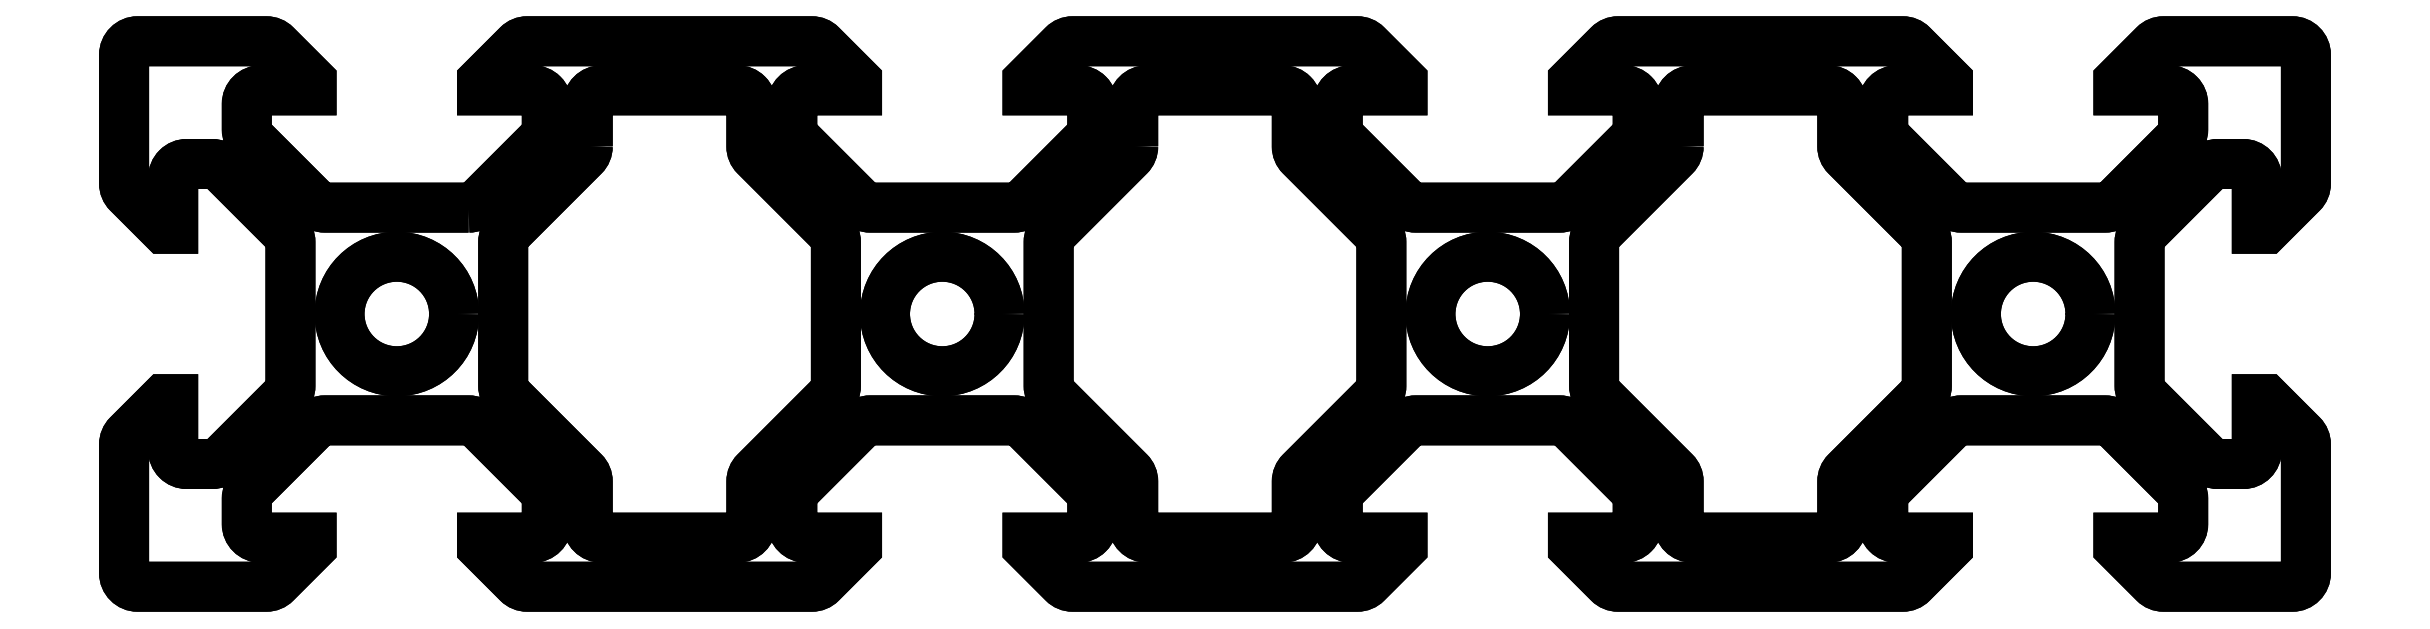
<metadata>
{"format":"dxf","ext":"dxf","renderer":"ezdxf+matplotlib","layout":"modelspace","background":"white","min_lineweight":24,"dpi":150}
</metadata>
<code>
0
SECTION
2
ENTITIES
0
LWPOLYLINE
8
0
90
208
70
1
43
0
10
12.63
20
-6.1
10
7.368
20
-6.1
42
-0.1989
10
7.014
20
-5.954
10
4.646
20
-3.586
42
-0.1989
10
4.5
20
-3.232
10
4.5
20
-2.3
42
-0.4142
10
5
20
-1.8
10
6.875
20
-1.8
10
6.875
20
-1.455
10
5.566
20
-0.1464
42
0.1989
10
5.213
20
3.469e-17
10
0.5
20
0
42
0.4142
10
0
20
-0.5
10
0
20
-5.213
42
0.1989
10
0.1464
20
-5.566
10
1.455
20
-6.875
10
1.8
20
-6.875
10
1.8
20
-5
42
-0.4142
10
2.3
20
-4.5
10
3.232
20
-4.5
42
-0.1989
10
3.586
20
-4.646
10
5.954
20
-7.014
42
-0.1989
10
6.1
20
-7.368
10
6.1
20
-12.63
42
-0.1989
10
5.954
20
-12.99
10
3.586
20
-15.35
42
-0.1989
10
3.232
20
-15.5
10
2.3
20
-15.5
42
-0.4142
10
1.8
20
-15
10
1.8
20
-13.12
10
1.455
20
-13.12
10
0.1464
20
-14.43
42
0.1989
10
-6.939e-17
20
-14.79
10
0
20
-19.5
42
0.4142
10
0.5
20
-20
10
5.213
20
-20
42
0.1989
10
5.566
20
-19.85
10
6.875
20
-18.55
10
6.875
20
-18.2
10
5
20
-18.2
42
-0.4142
10
4.5
20
-17.7
10
4.5
20
-16.77
42
-0.1989
10
4.646
20
-16.41
10
7.014
20
-14.05
42
-0.1989
10
7.368
20
-13.9
10
12.63
20
-13.9
42
-0.1989
10
12.99
20
-14.05
10
15.35
20
-16.41
42
-0.1989
10
15.5
20
-16.77
10
15.5
20
-17.7
42
-0.4142
10
15
20
-18.2
10
13.12
20
-18.2
10
13.12
20
-18.55
10
14.43
20
-19.85
42
0.1989
10
14.79
20
-20
10
25.21
20
-20
42
0.1989
10
25.57
20
-19.85
10
26.88
20
-18.55
10
26.88
20
-18.2
10
25
20
-18.2
42
-0.4142
10
24.5
20
-17.7
10
24.5
20
-16.77
42
-0.1989
10
24.65
20
-16.41
10
27.01
20
-14.05
42
-0.1989
10
27.37
20
-13.9
10
32.63
20
-13.9
42
-0.1989
10
32.99
20
-14.05
10
35.35
20
-16.41
42
-0.1989
10
35.5
20
-16.77
10
35.5
20
-17.7
42
-0.4142
10
35
20
-18.2
10
33.12
20
-18.2
10
33.12
20
-18.55
10
34.43
20
-19.85
42
0.1989
10
34.79
20
-20
10
45.21
20
-20
42
0.1989
10
45.57
20
-19.85
10
46.88
20
-18.55
10
46.88
20
-18.2
10
45
20
-18.2
42
-0.4142
10
44.5
20
-17.7
10
44.5
20
-16.77
42
-0.1989
10
44.65
20
-16.41
10
47.01
20
-14.05
42
-0.1989
10
47.37
20
-13.9
10
52.63
20
-13.9
42
-0.1989
10
52.99
20
-14.05
10
55.35
20
-16.41
42
-0.1989
10
55.5
20
-16.77
10
55.5
20
-17.7
42
-0.4142
10
55
20
-18.2
10
53.12
20
-18.2
10
53.12
20
-18.55
10
54.43
20
-19.85
42
0.1989
10
54.79
20
-20
10
65.21
20
-20
42
0.1989
10
65.57
20
-19.85
10
66.88
20
-18.55
10
66.88
20
-18.2
10
65
20
-18.2
42
-0.4142
10
64.5
20
-17.7
10
64.5
20
-16.77
42
-0.1989
10
64.65
20
-16.41
10
67.01
20
-14.05
42
-0.1989
10
67.37
20
-13.9
10
72.63
20
-13.9
42
-0.1989
10
72.99
20
-14.05
10
75.35
20
-16.41
42
-0.1989
10
75.5
20
-16.77
10
75.5
20
-17.7
42
-0.4142
10
75
20
-18.2
10
73.12
20
-18.2
10
73.12
20
-18.55
10
74.43
20
-19.85
42
0.1989
10
74.79
20
-20
10
79.5
20
-20
42
0.4142
10
80
20
-19.5
10
80
20
-14.79
42
0.1989
10
79.85
20
-14.43
10
78.55
20
-13.12
10
78.2
20
-13.12
10
78.2
20
-15
42
-0.4142
10
77.7
20
-15.5
10
76.77
20
-15.5
42
-0.1989
10
76.41
20
-15.35
10
74.05
20
-12.99
42
-0.1989
10
73.9
20
-12.63
10
73.9
20
-7.368
42
-0.1989
10
74.05
20
-7.014
10
76.41
20
-4.646
42
-0.1989
10
76.77
20
-4.5
10
77.7
20
-4.5
42
-0.4142
10
78.2
20
-5
10
78.2
20
-6.875
10
78.55
20
-6.875
10
79.85
20
-5.566
42
0.1989
10
80
20
-5.213
10
80
20
-0.5
42
0.4142
10
79.5
20
0
10
74.79
20
0
42
0.1989
10
74.43
20
-0.1464
10
73.12
20
-1.455
10
73.12
20
-1.8
10
75
20
-1.8
42
-0.4142
10
75.5
20
-2.3
10
75.5
20
-3.232
42
-0.1989
10
75.35
20
-3.586
10
72.99
20
-5.954
42
-0.1989
10
72.63
20
-6.1
10
67.37
20
-6.1
42
-0.1989
10
67.01
20
-5.954
10
64.65
20
-3.586
42
-0.1989
10
64.5
20
-3.232
10
64.5
20
-2.3
42
-0.4142
10
65
20
-1.8
10
66.88
20
-1.8
10
66.88
20
-1.455
10
65.57
20
-0.1464
42
0.1989
10
65.21
20
1.041e-16
10
54.79
20
0
42
0.1989
10
54.43
20
-0.1464
10
53.12
20
-1.455
10
53.12
20
-1.8
10
55
20
-1.8
42
-0.4142
10
55.5
20
-2.3
10
55.5
20
-3.232
42
-0.1989
10
55.35
20
-3.586
10
52.99
20
-5.954
42
-0.1989
10
52.63
20
-6.1
10
47.37
20
-6.1
42
-0.1989
10
47.01
20
-5.954
10
44.65
20
-3.586
42
-0.1989
10
44.5
20
-3.232
10
44.5
20
-2.3
42
-0.4142
10
45
20
-1.8
10
46.88
20
-1.8
10
46.88
20
-1.455
10
45.57
20
-0.1464
42
0.1989
10
45.21
20
6.939e-17
10
34.79
20
0
42
0.1989
10
34.43
20
-0.1464
10
33.12
20
-1.455
10
33.12
20
-1.8
10
35
20
-1.8
42
-0.4142
10
35.5
20
-2.3
10
35.5
20
-3.232
42
-0.1989
10
35.35
20
-3.586
10
32.99
20
-5.954
42
-0.1989
10
32.63
20
-6.1
10
27.37
20
-6.1
42
-0.1989
10
27.01
20
-5.954
10
24.65
20
-3.586
42
-0.1989
10
24.5
20
-3.232
10
24.5
20
-2.3
42
-0.4142
10
25
20
-1.8
10
26.88
20
-1.8
10
26.88
20
-1.455
10
25.57
20
-0.1464
42
0.1989
10
25.21
20
1.041e-16
10
14.79
20
0
42
0.1989
10
14.43
20
-0.1464
10
13.12
20
-1.455
10
13.12
20
-1.8
10
15
20
-1.8
42
-0.4142
10
15.5
20
-2.3
10
15.5
20
-3.232
42
-0.1989
10
15.35
20
-3.586
10
12.99
20
-5.954
42
-0.1989
0
LWPOLYLINE
8
0
90
24
70
1
43
0
10
17
20
-3.854
10
17
20
-2.3
42
-0.4142
10
17.5
20
-1.8
10
22.5
20
-1.8
42
-0.4142
10
23
20
-2.3
10
23
20
-3.854
42
0.1989
10
23.15
20
-4.207
10
25.95
20
-7.014
42
-0.1989
10
26.1
20
-7.368
10
26.1
20
-12.63
42
-0.1989
10
25.95
20
-12.99
10
23.15
20
-15.79
42
0.1989
10
23
20
-16.15
10
23
20
-17.7
42
-0.4142
10
22.5
20
-18.2
10
17.5
20
-18.2
42
-0.4142
10
17
20
-17.7
10
17
20
-16.15
42
0.1989
10
16.85
20
-15.79
10
14.05
20
-12.99
42
-0.1989
10
13.9
20
-12.63
10
13.9
20
-7.368
42
-0.1989
10
14.05
20
-7.014
10
16.85
20
-4.207
42
0.1989
0
LWPOLYLINE
8
0
90
24
70
1
43
0
10
37
20
-3.854
10
37
20
-2.3
42
-0.4142
10
37.5
20
-1.8
10
42.5
20
-1.8
42
-0.4142
10
43
20
-2.3
10
43
20
-3.854
42
0.1989
10
43.15
20
-4.207
10
45.95
20
-7.014
42
-0.1989
10
46.1
20
-7.368
10
46.1
20
-12.63
42
-0.1989
10
45.95
20
-12.99
10
43.15
20
-15.79
42
0.1989
10
43
20
-16.15
10
43
20
-17.7
42
-0.4142
10
42.5
20
-18.2
10
37.5
20
-18.2
42
-0.4142
10
37
20
-17.7
10
37
20
-16.15
42
0.1989
10
36.85
20
-15.79
10
34.05
20
-12.99
42
-0.1989
10
33.9
20
-12.63
10
33.9
20
-7.368
42
-0.1989
10
34.05
20
-7.014
10
36.85
20
-4.207
42
0.1989
0
LWPOLYLINE
8
0
90
24
70
1
43
0
10
57
20
-3.854
10
57
20
-2.3
42
-0.4142
10
57.5
20
-1.8
10
62.5
20
-1.8
42
-0.4142
10
63
20
-2.3
10
63
20
-3.854
42
0.1989
10
63.15
20
-4.207
10
65.95
20
-7.014
42
-0.1989
10
66.1
20
-7.368
10
66.1
20
-12.63
42
-0.1989
10
65.95
20
-12.99
10
63.15
20
-15.79
42
0.1989
10
63
20
-16.15
10
63
20
-17.7
42
-0.4142
10
62.5
20
-18.2
10
57.5
20
-18.2
42
-0.4142
10
57
20
-17.7
10
57
20
-16.15
42
0.1989
10
56.85
20
-15.79
10
54.05
20
-12.99
42
-0.1989
10
53.9
20
-12.63
10
53.9
20
-7.368
42
-0.1989
10
54.05
20
-7.014
10
56.85
20
-4.207
42
0.1989
0
CIRCLE
8
0
10
10
20
-10
30
0
40
2.1
210
2.428e-17
220
-9.438e-16
230
1
0
CIRCLE
8
0
10
30
20
-10
30
0
40
2.1
210
2.428e-17
220
-9.438e-16
230
1
0
CIRCLE
8
0
10
50
20
-10
30
0
40
2.1
210
2.428e-17
220
-9.438e-16
230
1
0
CIRCLE
8
0
10
70
20
-10
30
0
40
2.1
210
2.428e-17
220
-9.438e-16
230
1
0
LWPOLYLINE
8
0
90
208
70
1
43
0
10
12.63
20
-6.1
10
7.368
20
-6.1
42
-0.1989
10
7.014
20
-5.954
10
4.646
20
-3.586
42
-0.1989
10
4.5
20
-3.232
10
4.5
20
-2.3
42
-0.4142
10
5
20
-1.8
10
6.875
20
-1.8
10
6.875
20
-1.455
10
5.566
20
-0.1464
42
0.1989
10
5.213
20
1.041e-16
10
0.5
20
0
42
0.4142
10
-2.849e-31
20
-0.5
10
0
20
-5.213
42
0.1989
10
0.1464
20
-5.566
10
1.455
20
-6.875
10
1.8
20
-6.875
10
1.8
20
-5
42
-0.4142
10
2.3
20
-4.5
10
3.232
20
-4.5
42
-0.1989
10
3.586
20
-4.646
10
5.954
20
-7.014
42
-0.1989
10
6.1
20
-7.368
10
6.1
20
-12.63
42
-0.1989
10
5.954
20
-12.99
10
3.586
20
-15.35
42
-0.1989
10
3.232
20
-15.5
10
2.3
20
-15.5
42
-0.4142
10
1.8
20
-15
10
1.8
20
-13.12
10
1.455
20
-13.12
10
0.1464
20
-14.43
42
0.1989
10
-6.939e-17
20
-14.79
10
0
20
-19.5
42
0.4142
10
0.5
20
-20
10
5.213
20
-20
42
0.1989
10
5.566
20
-19.85
10
6.875
20
-18.55
10
6.875
20
-18.2
10
5
20
-18.2
42
-0.4142
10
4.5
20
-17.7
10
4.5
20
-16.77
42
-0.1989
10
4.646
20
-16.41
10
7.014
20
-14.05
42
-0.1989
10
7.368
20
-13.9
10
12.63
20
-13.9
42
-0.1989
10
12.99
20
-14.05
10
15.35
20
-16.41
42
-0.1989
10
15.5
20
-16.77
10
15.5
20
-17.7
42
-0.4142
10
15
20
-18.2
10
13.12
20
-18.2
10
13.12
20
-18.55
10
14.43
20
-19.85
42
0.1989
10
14.79
20
-20
10
25.21
20
-20
42
0.1989
10
25.57
20
-19.85
10
26.88
20
-18.55
10
26.88
20
-18.2
10
25
20
-18.2
42
-0.4142
10
24.5
20
-17.7
10
24.5
20
-16.77
42
-0.1989
10
24.65
20
-16.41
10
27.01
20
-14.05
42
-0.1989
10
27.37
20
-13.9
10
32.63
20
-13.9
42
-0.1989
10
32.99
20
-14.05
10
35.35
20
-16.41
42
-0.1989
10
35.5
20
-16.77
10
35.5
20
-17.7
42
-0.4142
10
35
20
-18.2
10
33.12
20
-18.2
10
33.12
20
-18.55
10
34.43
20
-19.85
42
0.1989
10
34.79
20
-20
10
45.21
20
-20
42
0.1989
10
45.57
20
-19.85
10
46.88
20
-18.55
10
46.88
20
-18.2
10
45
20
-18.2
42
-0.4142
10
44.5
20
-17.7
10
44.5
20
-16.77
42
-0.1989
10
44.65
20
-16.41
10
47.01
20
-14.05
42
-0.1989
10
47.37
20
-13.9
10
52.63
20
-13.9
42
-0.1989
10
52.99
20
-14.05
10
55.35
20
-16.41
42
-0.1989
10
55.5
20
-16.77
10
55.5
20
-17.7
42
-0.4142
10
55
20
-18.2
10
53.12
20
-18.2
10
53.12
20
-18.55
10
54.43
20
-19.85
42
0.1989
10
54.79
20
-20
10
65.21
20
-20
42
0.1989
10
65.57
20
-19.85
10
66.88
20
-18.55
10
66.88
20
-18.2
10
65
20
-18.2
42
-0.4142
10
64.5
20
-17.7
10
64.5
20
-16.77
42
-0.1989
10
64.65
20
-16.41
10
67.01
20
-14.05
42
-0.1989
10
67.37
20
-13.9
10
72.63
20
-13.9
42
-0.1989
10
72.99
20
-14.05
10
75.35
20
-16.41
42
-0.1989
10
75.5
20
-16.77
10
75.5
20
-17.7
42
-0.4142
10
75
20
-18.2
10
73.12
20
-18.2
10
73.12
20
-18.55
10
74.43
20
-19.85
42
0.1989
10
74.79
20
-20
10
79.5
20
-20
42
0.4142
10
80
20
-19.5
10
80
20
-14.79
42
0.1989
10
79.85
20
-14.43
10
78.55
20
-13.12
10
78.2
20
-13.12
10
78.2
20
-15
42
-0.4142
10
77.7
20
-15.5
10
76.77
20
-15.5
42
-0.1989
10
76.41
20
-15.35
10
74.05
20
-12.99
42
-0.1989
10
73.9
20
-12.63
10
73.9
20
-7.368
42
-0.1989
10
74.05
20
-7.014
10
76.41
20
-4.646
42
-0.1989
10
76.77
20
-4.5
10
77.7
20
-4.5
42
-0.4142
10
78.2
20
-5
10
78.2
20
-6.875
10
78.55
20
-6.875
10
79.85
20
-5.566
42
0.1989
10
80
20
-5.213
10
80
20
-0.5
42
0.4142
10
79.5
20
8.106e-28
10
74.79
20
0
42
0.1989
10
74.43
20
-0.1464
10
73.12
20
-1.455
10
73.12
20
-1.8
10
75
20
-1.8
42
-0.4142
10
75.5
20
-2.3
10
75.5
20
-3.232
42
-0.1989
10
75.35
20
-3.586
10
72.99
20
-5.954
42
-0.1989
10
72.63
20
-6.1
10
67.37
20
-6.1
42
-0.1989
10
67.01
20
-5.954
10
64.65
20
-3.586
42
-0.1989
10
64.5
20
-3.232
10
64.5
20
-2.3
42
-0.4142
10
65
20
-1.8
10
66.88
20
-1.8
10
66.88
20
-1.455
10
65.57
20
-0.1464
42
0.1989
10
65.21
20
1.041e-16
10
54.79
20
0
42
0.1989
10
54.43
20
-0.1464
10
53.12
20
-1.455
10
53.12
20
-1.8
10
55
20
-1.8
42
-0.4142
10
55.5
20
-2.3
10
55.5
20
-3.232
42
-0.1989
10
55.35
20
-3.586
10
52.99
20
-5.954
42
-0.1989
10
52.63
20
-6.1
10
47.37
20
-6.1
42
-0.1989
10
47.01
20
-5.954
10
44.65
20
-3.586
42
-0.1989
10
44.5
20
-3.232
10
44.5
20
-2.3
42
-0.4142
10
45
20
-1.8
10
46.88
20
-1.8
10
46.88
20
-1.455
10
45.57
20
-0.1464
42
0.1989
10
45.21
20
3.469e-17
10
34.79
20
0
42
0.1989
10
34.43
20
-0.1464
10
33.12
20
-1.455
10
33.12
20
-1.8
10
35
20
-1.8
42
-0.4142
10
35.5
20
-2.3
10
35.5
20
-3.232
42
-0.1989
10
35.35
20
-3.586
10
32.99
20
-5.954
42
-0.1989
10
32.63
20
-6.1
10
27.37
20
-6.1
42
-0.1989
10
27.01
20
-5.954
10
24.65
20
-3.586
42
-0.1989
10
24.5
20
-3.232
10
24.5
20
-2.3
42
-0.4142
10
25
20
-1.8
10
26.88
20
-1.8
10
26.88
20
-1.455
10
25.57
20
-0.1464
42
0.1989
10
25.21
20
1.041e-16
10
14.79
20
0
42
0.1989
10
14.43
20
-0.1464
10
13.12
20
-1.455
10
13.12
20
-1.8
10
15
20
-1.8
42
-0.4142
10
15.5
20
-2.3
10
15.5
20
-3.232
42
-0.1989
10
15.35
20
-3.586
10
12.99
20
-5.954
42
-0.1989
0
LWPOLYLINE
8
0
90
24
70
1
43
0
10
17
20
-3.854
10
17
20
-2.3
42
-0.4142
10
17.5
20
-1.8
10
22.5
20
-1.8
42
-0.4142
10
23
20
-2.3
10
23
20
-3.854
42
0.1989
10
23.15
20
-4.207
10
25.95
20
-7.014
42
-0.1989
10
26.1
20
-7.368
10
26.1
20
-12.63
42
-0.1989
10
25.95
20
-12.99
10
23.15
20
-15.79
42
0.1989
10
23
20
-16.15
10
23
20
-17.7
42
-0.4142
10
22.5
20
-18.2
10
17.5
20
-18.2
42
-0.4142
10
17
20
-17.7
10
17
20
-16.15
42
0.1989
10
16.85
20
-15.79
10
14.05
20
-12.99
42
-0.1989
10
13.9
20
-12.63
10
13.9
20
-7.368
42
-0.1989
10
14.05
20
-7.014
10
16.85
20
-4.207
42
0.1989
0
LWPOLYLINE
8
0
90
24
70
1
43
0
10
37
20
-3.854
10
37
20
-2.3
42
-0.4142
10
37.5
20
-1.8
10
42.5
20
-1.8
42
-0.4142
10
43
20
-2.3
10
43
20
-3.854
42
0.1989
10
43.15
20
-4.207
10
45.95
20
-7.014
42
-0.1989
10
46.1
20
-7.368
10
46.1
20
-12.63
42
-0.1989
10
45.95
20
-12.99
10
43.15
20
-15.79
42
0.1989
10
43
20
-16.15
10
43
20
-17.7
42
-0.4142
10
42.5
20
-18.2
10
37.5
20
-18.2
42
-0.4142
10
37
20
-17.7
10
37
20
-16.15
42
0.1989
10
36.85
20
-15.79
10
34.05
20
-12.99
42
-0.1989
10
33.9
20
-12.63
10
33.9
20
-7.368
42
-0.1989
10
34.05
20
-7.014
10
36.85
20
-4.207
42
0.1989
0
LWPOLYLINE
8
0
90
24
70
1
43
0
10
57
20
-3.854
10
57
20
-2.3
42
-0.4142
10
57.5
20
-1.8
10
62.5
20
-1.8
42
-0.4142
10
63
20
-2.3
10
63
20
-3.854
42
0.1989
10
63.15
20
-4.207
10
65.95
20
-7.014
42
-0.1989
10
66.1
20
-7.368
10
66.1
20
-12.63
42
-0.1989
10
65.95
20
-12.99
10
63.15
20
-15.79
42
0.1989
10
63
20
-16.15
10
63
20
-17.7
42
-0.4142
10
62.5
20
-18.2
10
57.5
20
-18.2
42
-0.4142
10
57
20
-17.7
10
57
20
-16.15
42
0.1989
10
56.85
20
-15.79
10
54.05
20
-12.99
42
-0.1989
10
53.9
20
-12.63
10
53.9
20
-7.368
42
-0.1989
10
54.05
20
-7.014
10
56.85
20
-4.207
42
0.1989
0
CIRCLE
8
0
10
10
20
-10
30
0
40
2.1
210
0
220
-0
230
1
0
CIRCLE
8
0
10
30
20
-10
30
0
40
2.1
210
0
220
-0
230
1
0
CIRCLE
8
0
10
50
20
-10
30
0
40
2.1
210
0
220
-0
230
1
0
CIRCLE
8
0
10
70
20
-10
30
0
40
2.1
210
0
220
-0
230
1
0
ENDSEC
0
EOF

</code>
